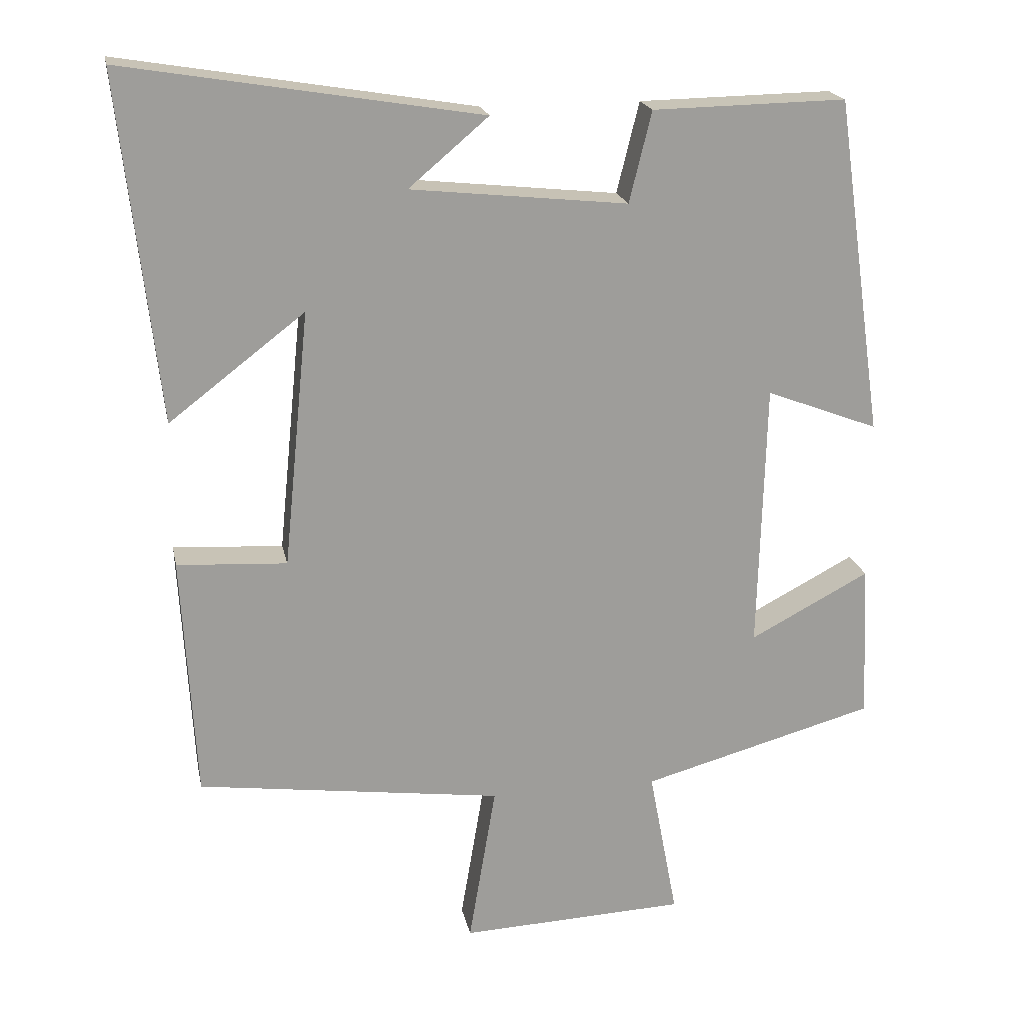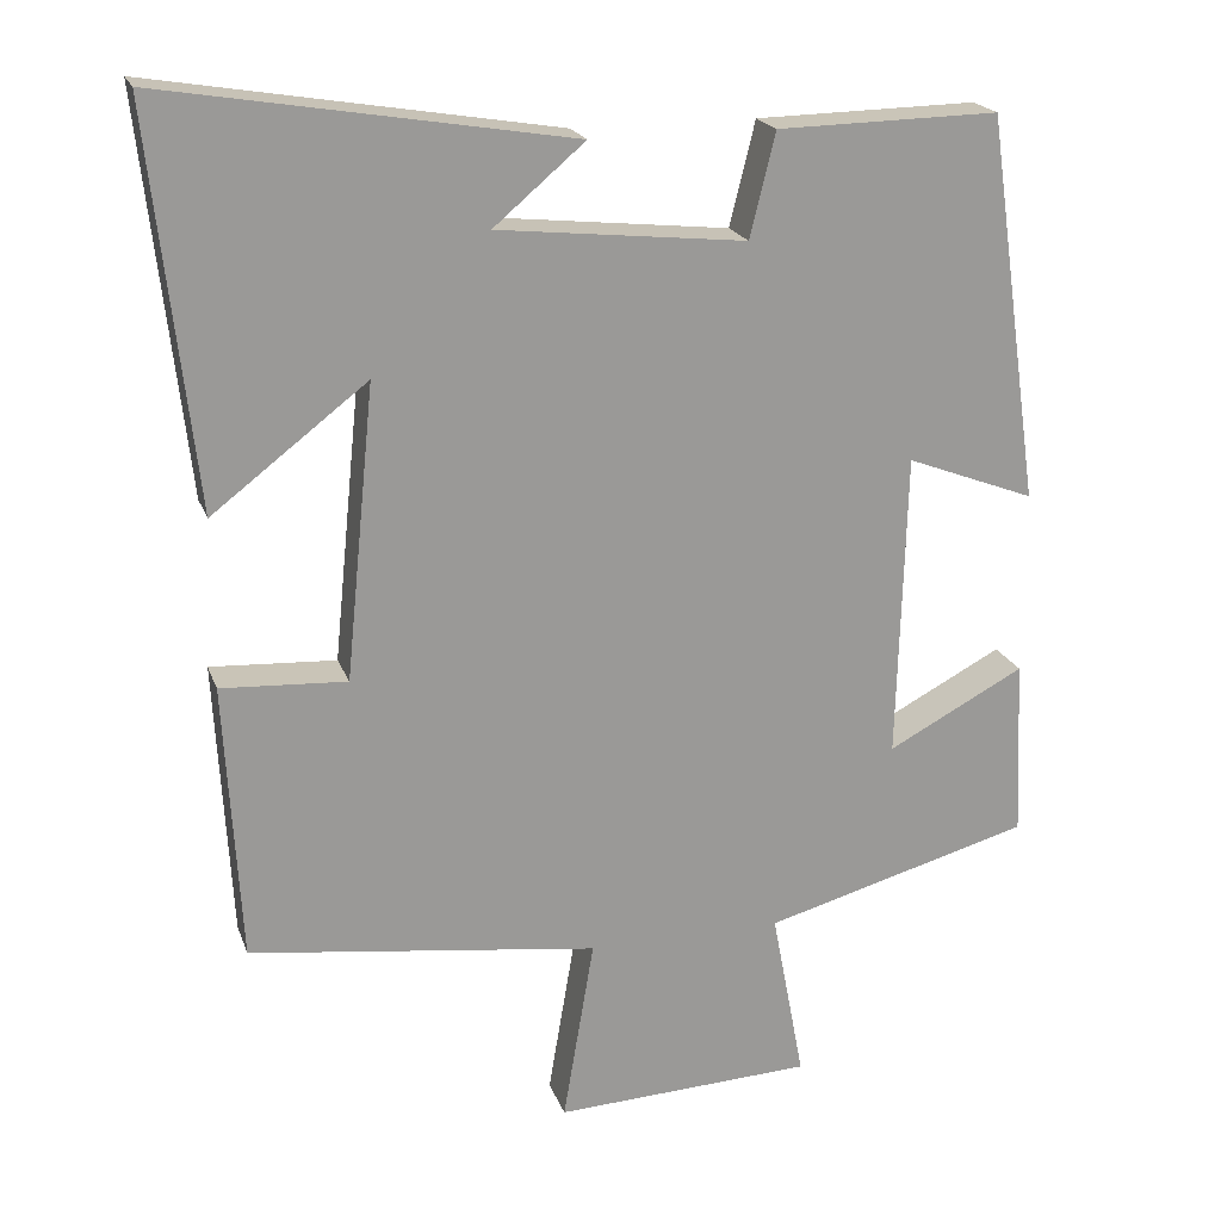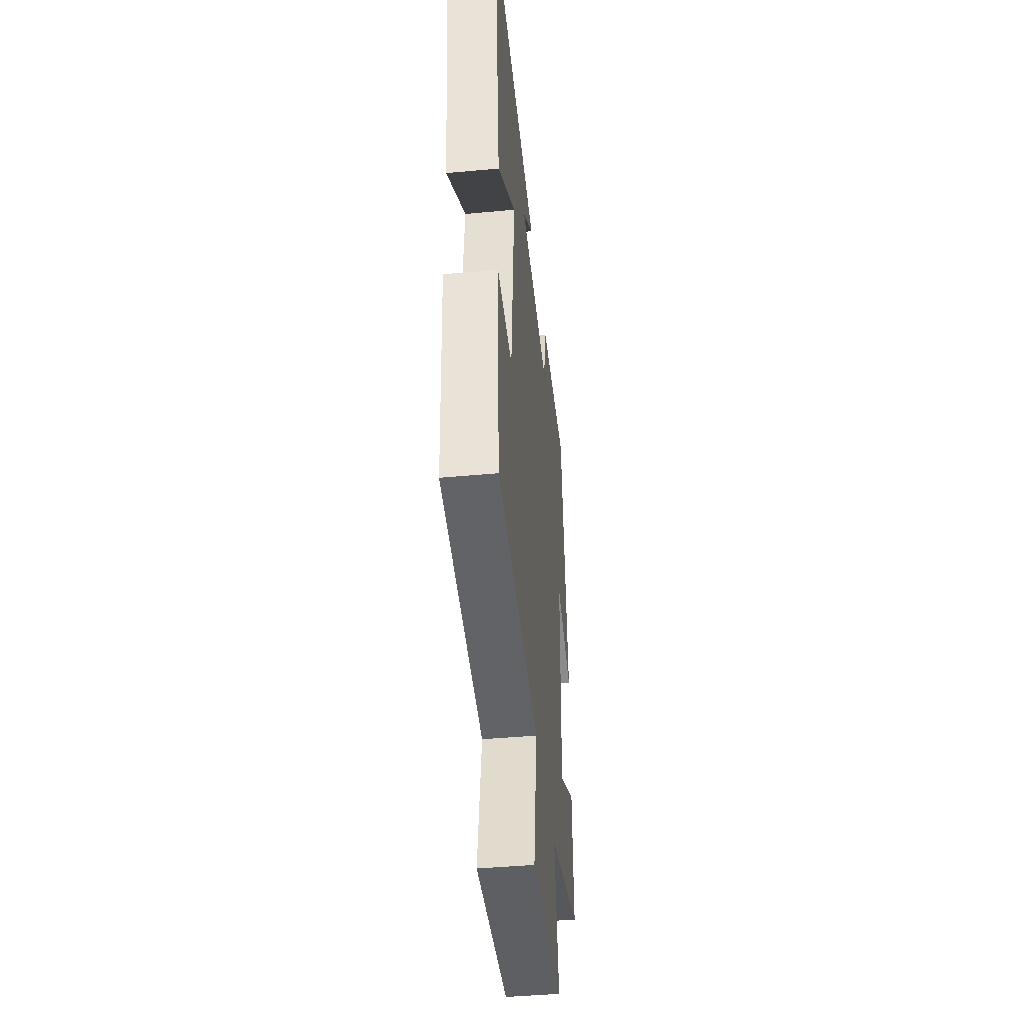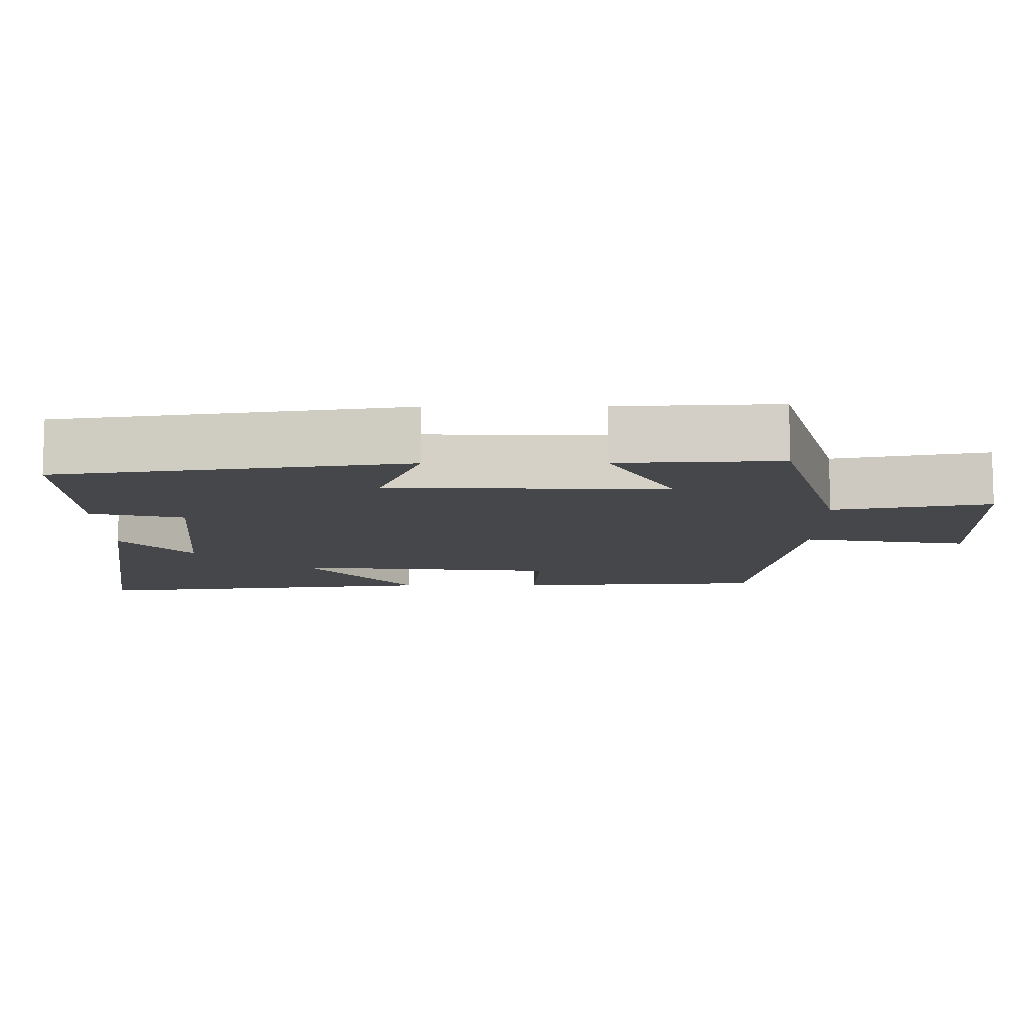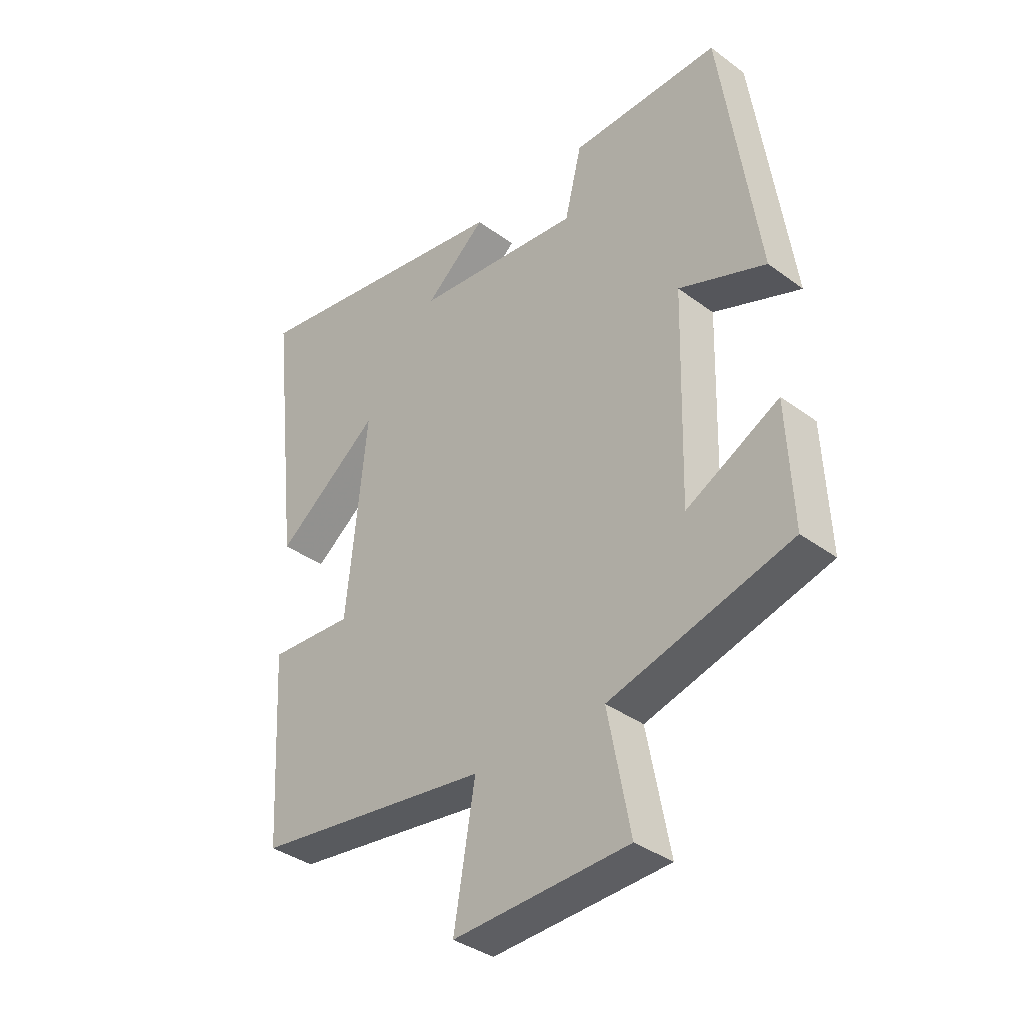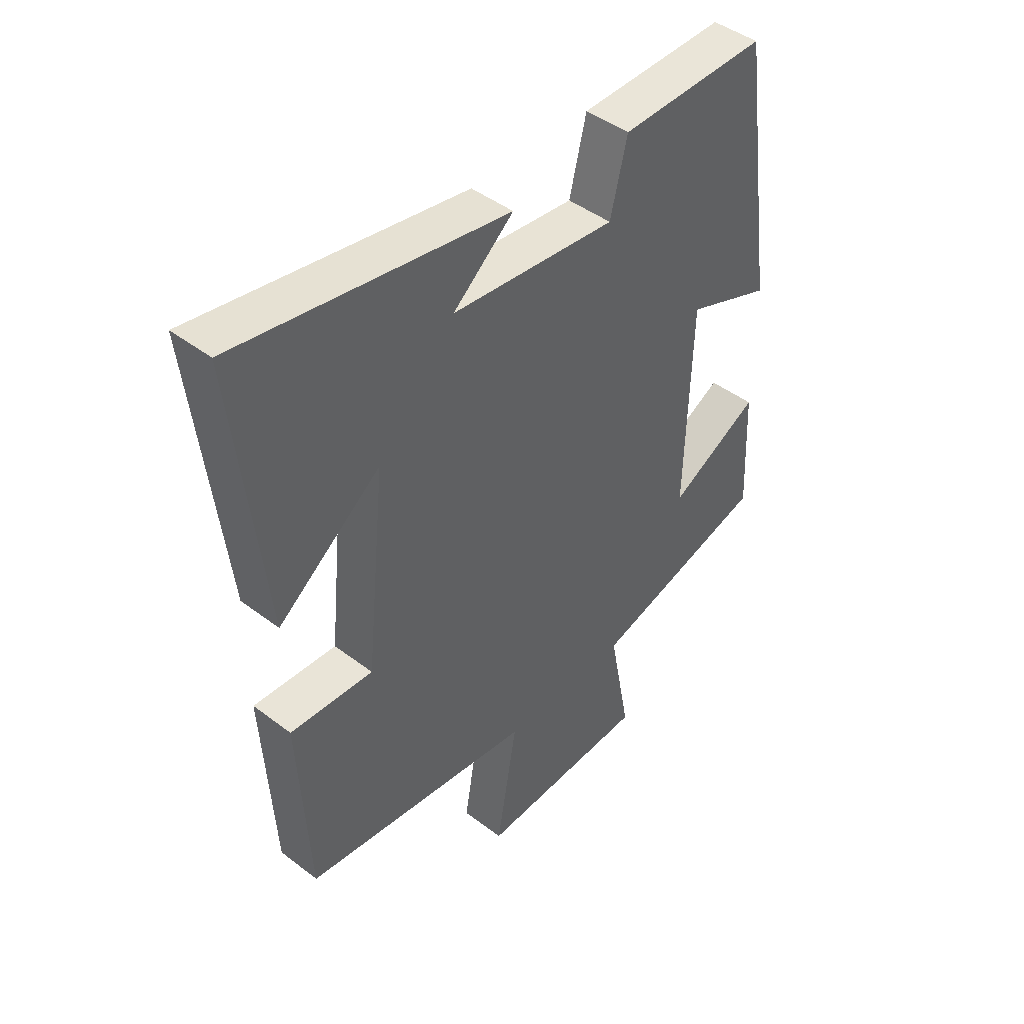
<metadata>
{"format":"obj","ext":"obj","renderer":"f3d","projection":"perspective","resolution":1024,"background":"white","views":[{"elev":19.8,"azim":-11.3,"up":"+Z"},{"elev":20.4,"azim":-16.6,"up":"+Z"},{"elev":-43.3,"azim":-83.7,"up":"+Z"},{"elev":-10.3,"azim":90.5,"up":"+Y"},{"elev":-36.8,"azim":46.3,"up":"+Z"},{"elev":44.7,"azim":-48.4,"up":"+Z"}]}
</metadata>
<code>
v -0.481 0.07 -0.443
v -0.5 0.07 -0.103
v -0.347 0.07 -0.112
v -0.311 0.07 0.246
v -0.5 0.07 0.101
v -0.554 0.07 0.582
v -0.059 0.07 0.5
v -0.17 0.07 0.406
v 0.132 0.07 0.374
v 0.163 0.07 0.5
v 0.433 0.07 0.505
v 0.5 0.07 0.034
v 0.343 0.07 0.094
v 0.333 0.07 -0.28
v 0.5 0.07 -0.192
v 0.51 0.07 -0.41
v 0.183 0.07 -0.5
v 0.223 0.07 -0.711
v -0.093 0.07 -0.725
v -0.055 0.07 -0.5
v -0.481 0 -0.443
v -0.5 0 -0.103
v -0.347 0 -0.112
v -0.311 0 0.246
v -0.5 0 0.101
v -0.554 0 0.582
v -0.059 0 0.5
v -0.17 0 0.406
v 0.132 0 0.374
v 0.163 0 0.5
v 0.433 0 0.505
v 0.5 0 0.034
v 0.343 0 0.094
v 0.333 0 -0.28
v 0.5 0 -0.192
v 0.51 0 -0.41
v 0.183 0 -0.5
v 0.223 0 -0.711
v -0.093 0 -0.725
v -0.055 0 -0.5
f 17 18 19 20
f 16 17 20
f 15 16 20
f 14 15 20
f 13 14 20 1
f 11 12 13
f 10 11 13
f 9 10 13
f 8 9 13
f 6 7 8
f 4 5 6 8
f 3 4 8 13
f 1 2 3
f 1 3 13
f 40 39 38 37
f 40 37 36
f 40 36 35
f 40 35 34
f 21 40 34 33
f 33 32 31
f 33 31 30
f 33 30 29
f 33 29 28
f 28 27 26
f 28 26 25 24
f 33 28 24 23
f 23 22 21
f 33 23 21
f 1 21 22 2
f 2 22 23 3
f 3 23 24 4
f 4 24 25 5
f 5 25 26 6
f 6 26 27 7
f 7 27 28 8
f 8 28 29 9
f 9 29 30 10
f 10 30 31 11
f 11 31 32 12
f 12 32 33 13
f 13 33 34 14
f 14 34 35 15
f 15 35 36 16
f 16 36 37 17
f 17 37 38 18
f 18 38 39 19
f 19 39 40 20
f 20 40 21 1

</code>
